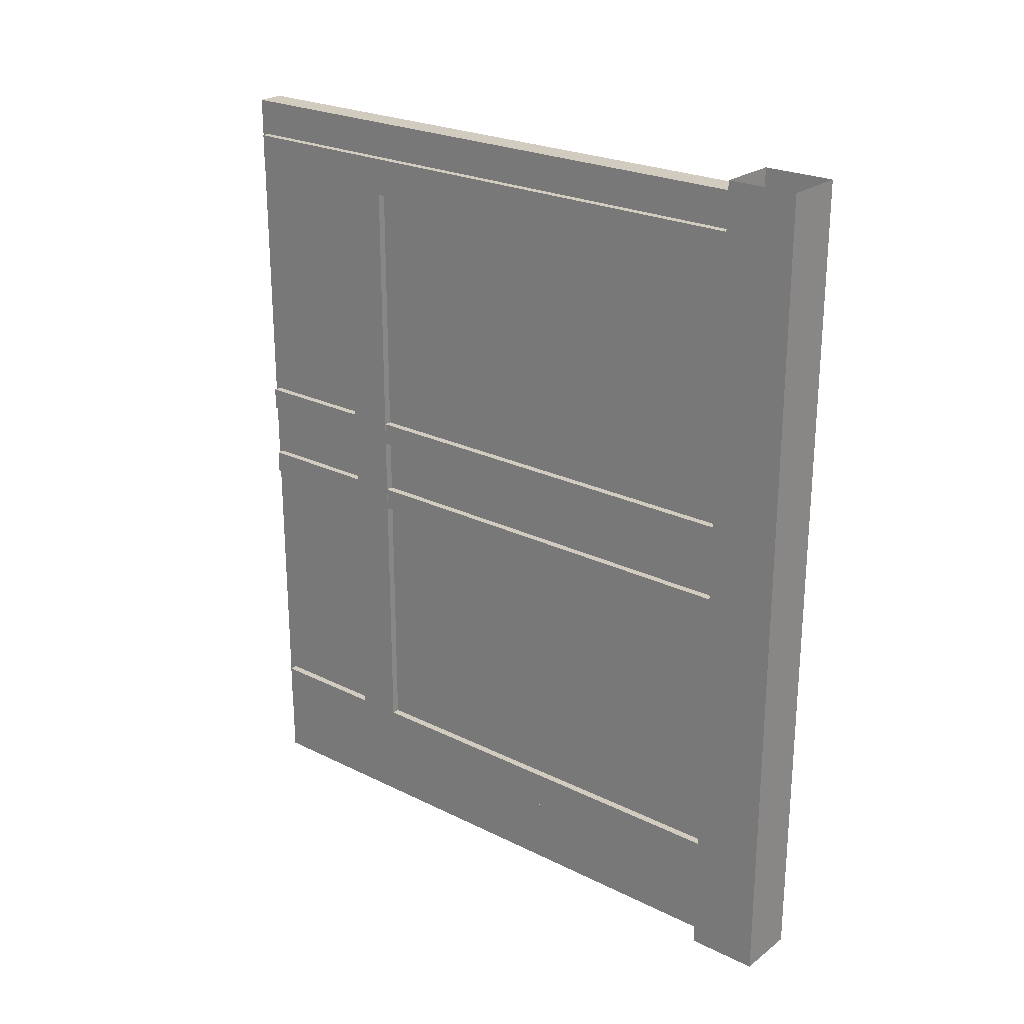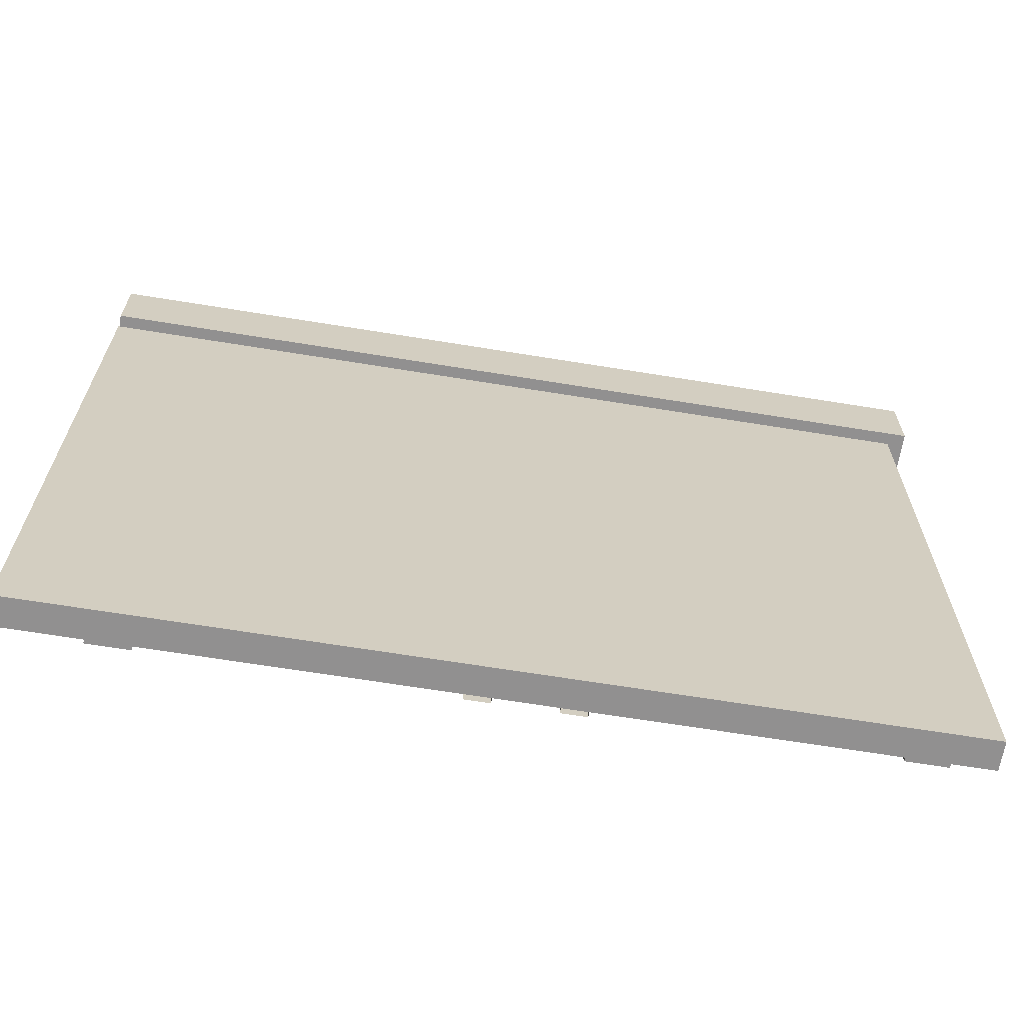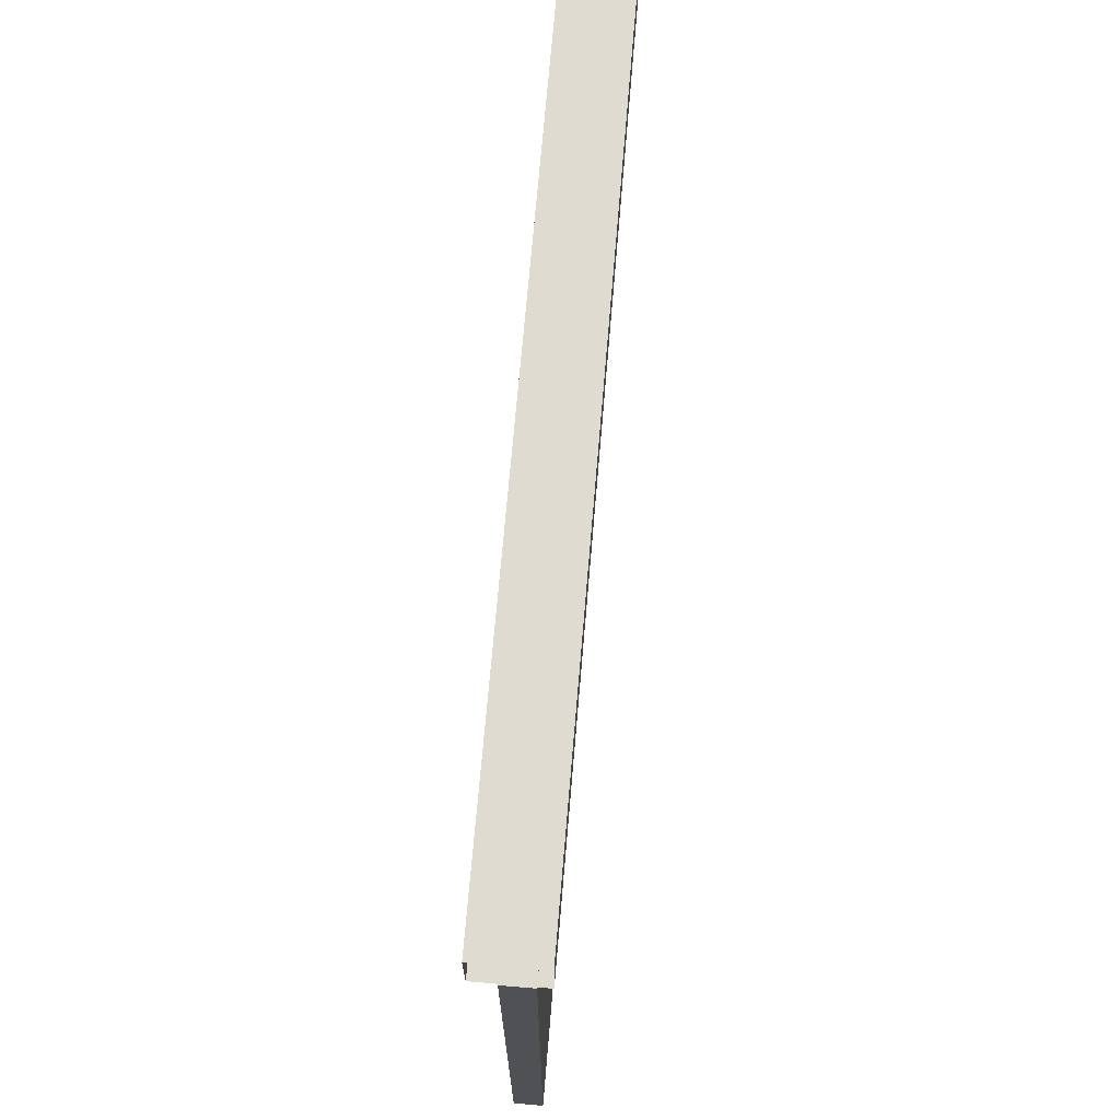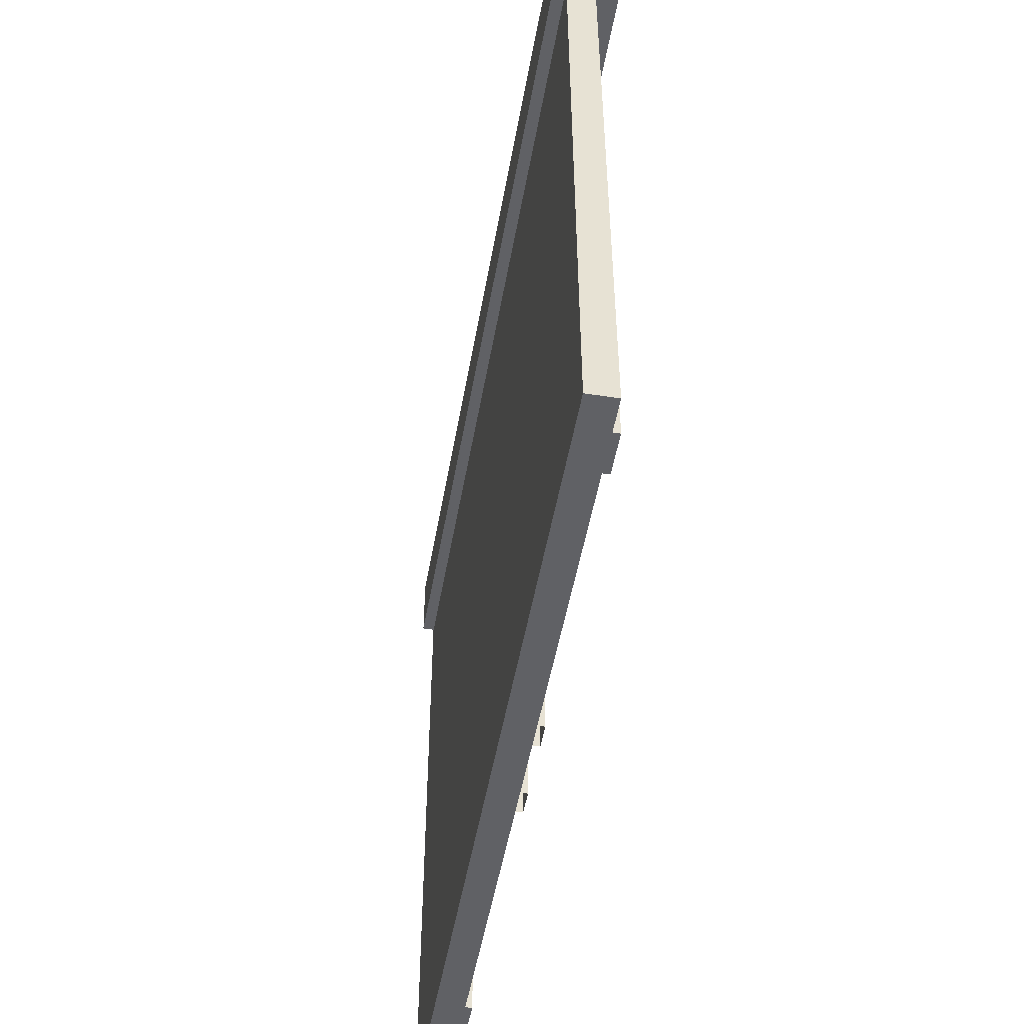
<metadata>
{"format":"obj","ext":"obj","renderer":"f3d","projection":"perspective","resolution":1024,"background":"white","views":[{"elev":24.0,"azim":129.4,"up":"+Z"},{"elev":-65.8,"azim":-99.3,"up":"+Y"},{"elev":70.2,"azim":-175.2,"up":"+Y"},{"elev":-50.4,"azim":-9.9,"up":"+Y"}]}
</metadata>
<code>
g pasted__SupportWall42
v 0.06433 0.1535 5.362
v 0.06433 0.1535 5.696
v 0.231 0.1535 5.362
v 0.231 0.1535 5.696
v 0.06433 0.1535 5.375
v 0.231 0.1535 5.375
v 0.06433 0.1535 5.686
v 0.231 0.1535 5.686
v 0.2266 0.1535 5.696
v 0.2266 0.1535 5.362
v 0.07058 0.1535 5.696
v 0.07058 0.1535 5.362
v 0.06433 0.1815 5.362
v 0.06433 0.1815 5.375
v 0.06433 0.1815 5.686
v 0.06433 0.1815 5.696
v 0.07058 0.1815 5.696
v 0.2266 0.1815 5.696
v 0.231 0.1815 5.696
v 0.231 0.1815 5.686
v 0.231 0.1815 5.375
v 0.231 0.1815 5.362
v 0.2266 0.1815 5.362
v 0.07058 0.1815 5.362
v 0.06433 9.378 5.375
v 0.06433 9.378 5.362
v 0.07058 9.378 5.362
v 0.2266 9.378 5.362
v 0.231 9.378 5.362
v 0.231 9.378 5.375
v 0.231 9.378 5.686
v 0.231 9.378 5.696
v 0.2266 9.378 5.696
v 0.07058 9.378 5.696
v 0.06433 9.378 5.696
v 0.06433 9.378 5.686
v 0.06433 0.1535 6.841
v 0.06433 0.1535 6.507
v 0.231 0.1535 6.841
v 0.231 0.1535 6.507
v 0.06433 0.1535 6.827
v 0.231 0.1535 6.827
v 0.06433 0.1535 6.517
v 0.231 0.1535 6.517
v 0.2266 0.1535 6.507
v 0.2266 0.1535 6.841
v 0.07058 0.1535 6.507
v 0.07058 0.1535 6.841
v 0.06433 0.1815 6.841
v 0.06433 0.1815 6.827
v 0.06433 0.1815 6.517
v 0.06433 0.1815 6.507
v 0.07058 0.1815 6.507
v 0.2266 0.1815 6.507
v 0.231 0.1815 6.507
v 0.231 0.1815 6.517
v 0.231 0.1815 6.827
v 0.231 0.1815 6.841
v 0.2266 0.1815 6.841
v 0.07058 0.1815 6.841
v 0.06433 9.378 6.827
v 0.06433 9.378 6.841
v 0.07058 9.378 6.841
v 0.2266 9.378 6.841
v 0.231 9.378 6.841
v 0.231 9.378 6.827
v 0.231 9.378 6.517
v 0.231 9.378 6.507
v 0.2266 9.378 6.507
v 0.07058 9.378 6.507
v 0.06433 9.378 6.507
v 0.06433 9.378 6.517
v 0.03145 0.1961 10.62
v 0.03145 0.1961 11.17
v 0.2361 0.1961 10.62
v 0.2361 0.1961 11.17
v 0.03145 0.1961 1.511
v 0.03145 0.1961 0.9573
v 0.2361 0.1961 1.511
v 0.2361 0.1961 0.9573
v 0.2361 2.025 10.62
v 0.03145 2.025 10.62
v 0.03145 2.025 11.17
v 0.2361 2.025 11.17
v 0.2361 2.687 10.62
v 0.03145 2.687 10.62
v 0.03145 2.687 11.17
v 0.2361 2.687 11.17
v 0.03145 2.687 1.511
v 0.03145 2.687 0.9573
v 0.2361 2.687 0.9573
v 0.2361 2.687 1.511
v 0.03145 2.025 1.511
v 0.03145 2.025 0.9573
v 0.2361 2.025 0.9573
v 0.2361 2.025 1.511
v 0.03145 9.175 10.62
v 0.03145 9.175 11.17
v 0.2361 9.175 10.62
v 0.2361 9.175 11.17
v 0.03145 9.175 1.511
v 0.03145 9.175 0.9573
v 0.2361 9.175 1.511
v 0.2361 9.175 0.9573
v 0.03145 0.1961 11.15
v 0.2361 0.1961 11.15
v 0.2361 2.025 11.15
v 0.2361 2.687 11.15
v 0.2361 9.175 11.15
v 0.03145 9.175 11.15
v 0.03145 2.687 11.15
v 0.03145 2.025 11.15
v 0.03145 0.1961 10.64
v 0.2361 0.1961 10.64
v 0.2361 2.025 10.64
v 0.2361 2.687 10.64
v 0.2361 9.175 10.64
v 0.03145 9.175 10.64
v 0.03145 2.687 10.64
v 0.03145 2.025 10.64
v 0.2221 0.1961 10.62
v 0.2221 2.025 10.62
v 0.2221 2.025 1.511
v 0.2221 0.1961 1.511
v 0.2221 0.1961 0.9573
v 0.2221 2.025 0.9573
v 0.2221 2.687 0.9573
v 0.2221 9.175 0.9573
v 0.2221 9.175 1.511
v 0.2221 2.687 1.511
v 0.2221 2.687 10.62
v 0.2221 9.175 10.62
v 0.2221 9.175 10.64
v 0.2221 9.175 11.15
v 0.2221 9.175 11.17
v 0.2221 2.687 11.17
v 0.2221 2.025 11.17
v 0.2221 0.1961 11.17
v 0.2221 0.1961 11.15
v 0.2221 0.1961 10.64
v 0.03145 0.1961 1.491
v 0.03145 2.025 1.491
v 0.03145 2.687 1.491
v 0.03145 9.175 1.491
v 0.2221 9.175 1.491
v 0.2361 9.175 1.491
v 0.2361 2.687 1.491
v 0.2361 2.025 1.491
v 0.2361 0.1961 1.491
v 0.2221 0.1961 1.491
v 0.2361 2.687 0.9756
v 0.2361 9.175 0.9756
v 0.2221 9.175 0.9756
v 0.03145 9.175 0.9756
v 0.03145 2.687 0.9756
v 0.03145 2.025 0.9756
v 0.03145 0.1961 0.9756
v 0.2221 0.1961 0.9756
v 0.2361 0.1961 0.9756
v 0.2361 2.025 0.9756
v 0.03145 9.093 1.511
v 0.03145 9.093 1.491
v 0.03145 9.093 0.9756
v 0.03145 9.093 0.9573
v 0.2221 9.093 0.9573
v 0.2361 9.093 0.9573
v 0.2361 9.093 0.9756
v 0.2361 9.093 1.491
v 0.2361 9.093 1.511
v 0.2221 9.093 1.511
v 0.03145 9.077 10.62
v 0.2221 9.077 10.62
v 0.2361 9.077 10.62
v 0.2361 9.077 10.64
v 0.2361 9.077 11.15
v 0.2361 9.077 11.17
v 0.2221 9.077 11.17
v 0.03145 9.077 11.17
v 0.03145 9.077 11.15
v 0.03145 9.077 10.64
v 0.03145 2.687 10.57
v 0.2221 2.687 10.57
v 0.2361 2.687 10.57
v 0.2361 2.025 10.57
v 0.2221 2.025 10.57
v 0.03145 2.025 10.57
v 0.2221 2.687 1.549
v 0.03145 2.687 1.549
v 0.03145 2.025 1.549
v 0.2221 2.025 1.549
v 0.2361 2.025 1.549
v 0.2361 2.687 1.549
v 0.2361 2.769 1.511
v 0.2361 2.769 1.491
v 0.2361 2.769 0.9756
v 0.2361 2.769 0.9573
v 0.2221 2.769 0.9573
v 0.03145 2.769 0.9573
v 0.03145 2.769 0.9756
v 0.03145 2.769 1.491
v 0.03145 2.769 1.511
v 0.2221 2.769 1.511
v 0.2361 2.746 11.17
v 0.2361 2.746 11.15
v 0.2361 2.746 10.64
v 0.2361 2.746 10.62
v 0.2221 2.746 10.62
v 0.03145 2.746 10.62
v 0.03145 2.746 10.64
v 0.03145 2.746 11.15
v 0.03145 2.746 11.17
v 0.2221 2.746 11.17
v 0.03145 1.949 10.62
v 0.03145 1.949 10.64
v 0.03145 1.949 11.15
v 0.03145 1.949 11.17
v 0.2221 1.949 11.17
v 0.2361 1.949 11.17
v 0.2361 1.949 11.15
v 0.2361 1.949 10.64
v 0.2361 1.949 10.62
v 0.2221 1.949 10.62
v 0.03145 1.951 0.9573
v 0.03145 1.951 0.9756
v 0.03145 1.951 1.491
v 0.03145 1.951 1.511
v 0.2221 1.951 1.511
v 0.2361 1.951 1.511
v 0.2361 1.951 1.491
v 0.2361 1.951 0.9756
v 0.2361 1.951 0.9573
v 0.2221 1.951 0.9573
v 0.03145 0.2143 0.9573
v 0.03145 0.2143 0.9756
v 0.03145 0.2143 1.491
v 0.03145 0.2143 1.511
v 0.2221 0.2143 1.511
v 0.2361 0.2143 1.511
v 0.2361 0.2143 1.491
v 0.2361 0.2143 0.9756
v 0.2361 0.2143 0.9573
v 0.2221 0.2143 0.9573
v 0.03145 0.2233 10.62
v 0.03145 0.2233 10.64
v 0.03145 0.2233 11.15
v 0.03145 0.2233 11.17
v 0.2221 0.2233 11.17
v 0.2361 0.2233 11.17
v 0.2361 0.2233 11.15
v 0.2361 0.2233 10.64
v 0.2361 0.2233 10.62
v 0.2221 0.2233 10.62
v -0.4467 9.163 11.93
v -0.4467 10.19 11.93
v -0.4467 9.163 -0.108
v -0.4467 10.19 -0.108
v 0.4467 9.163 -0.108
v 0.4467 10.19 -0.108
v 0.4467 9.163 11.93
v 0.4467 10.19 11.93
v -0.4467 9.205 11.93
v 0.4467 9.205 11.93
v 0.4467 9.205 -0.108
v -0.4467 9.205 -0.108
v -0.4467 10.16 11.93
v -0.4467 10.16 -0.108
v 0.4467 10.16 -0.108
v 0.4467 10.16 11.93
v -0.4467 9.163 -0.0341
v -0.4467 9.205 -0.0341
v -0.4467 10.16 -0.0341
v -0.4467 10.19 -0.0341
v 0.4467 10.19 -0.0341
v 0.4467 10.16 -0.0341
v 0.4467 9.205 -0.0341
v 0.4467 9.163 -0.0341
v 0.4229 9.163 -0.108
v 0.4229 10.19 -0.108
v 0.4229 10.19 -0.0341
v 0.4229 10.19 11.93
v 0.4229 9.163 11.93
v 0.4229 9.163 -0.0341
v -0.4132 9.163 -0.108
v -0.4132 10.19 -0.108
v -0.4132 10.19 -0.0341
v -0.4132 10.19 11.93
v -0.4132 9.163 11.93
v -0.4132 9.163 -0.0341
v -0.4467 9.163 11.91
v -0.4467 9.205 11.91
v -0.4467 10.16 11.91
v -0.4467 10.19 11.91
v -0.4132 10.19 11.91
v 0.4229 10.19 11.91
v 0.4467 10.19 11.91
v 0.4467 10.16 11.91
v 0.4467 9.205 11.91
v 0.4467 9.163 11.91
v 0.4229 9.163 11.91
v -0.4132 9.163 11.91
v -0.2753 0.08011 -0.1248
v -0.2753 0.08011 11.7
v -0.2753 9.185 -0.1248
v -0.2753 9.185 11.7
v 0.1221 9.185 -0.1248
v 0.1221 9.185 11.7
v 0.1221 0.08011 -0.1248
v 0.1221 0.08011 11.7
v -0.2753 0.1663 -0.1248
v -0.2753 0.1663 11.7
v 0.1221 0.1663 11.7
v 0.1221 0.1663 -0.1248
v -0.2753 0.08011 11.63
v 0.1221 0.08011 11.63
v 0.1221 0.1663 11.63
v 0.1221 9.185 11.63
v -0.2753 9.185 11.63
v -0.2753 0.1663 11.63
v 0.1221 9.107 -0.1248
v 0.1221 9.107 11.63
v 0.1221 9.107 11.7
v -0.2753 9.107 11.7
v -0.2753 9.107 11.63
v -0.2753 9.107 -0.1248
v -0.2526 9.185 -0.1248
v -0.2526 9.185 11.63
v -0.2526 9.185 11.7
v -0.2526 9.107 11.7
v -0.2526 0.1663 11.7
v -0.2526 0.08011 11.7
v -0.2526 0.08011 11.63
v -0.2526 0.08011 -0.1248
v -0.2526 0.1663 -0.1248
v -0.2526 9.107 -0.1248
v -0.2753 0.08011 -0.08753
v -0.2526 0.08011 -0.08753
v 0.1221 0.08011 -0.08753
v 0.1221 0.1663 -0.08753
v 0.1221 9.107 -0.08753
v 0.1221 9.185 -0.08753
v -0.2526 9.185 -0.08753
v -0.2753 9.185 -0.08753
v -0.2753 9.107 -0.08753
v -0.2753 0.1663 -0.08753
f 13 14 25 26
f 36 25 14 15
f 35 36 15 16
f 1 5 14 13
f 15 14 5 7
f 16 15 7 2
f 32 33 18 19
f 33 34 17 18
f 16 17 34 35
f 2 11 17 16
f 18 17 11 9
f 19 18 9 4
f 19 20 31 32
f 20 21 30 31
f 29 30 21 22
f 8 20 19 4
f 6 21 20 8
f 22 21 6 3
f 22 23 28 29
f 27 28 23 24
f 26 27 24 13
f 3 10 23 22
f 24 23 10 12
f 13 24 12 1
f 49 62 61 50
f 72 51 50 61
f 71 52 51 72
f 37 49 50 41
f 51 43 41 50
f 52 38 43 51
f 68 55 54 69
f 69 54 53 70
f 52 71 70 53
f 38 52 53 47
f 54 45 47 53
f 55 40 45 54
f 55 68 67 56
f 56 67 66 57
f 65 58 57 66
f 44 40 55 56
f 42 44 56 57
f 58 39 42 57
f 58 65 64 59
f 63 60 59 64
f 62 49 60 63
f 39 58 59 46
f 60 48 46 59
f 49 37 48 60
f 138 139 106 76
f 139 140 114 106
f 75 114 140 121
f 105 139 138 74
f 113 140 139 105
f 121 140 113 73
f 224 225 142 156
f 112 215 216 83
f 111 112 83 87
f 162 163 199 200
f 142 143 155 156
f 178 179 210 211
f 186 181 188 189
f 209 210 179 180
f 119 120 112 111
f 120 214 215 112
f 208 209 180 171
f 82 120 119 86
f 213 214 120 82
f 225 226 93 142
f 93 89 143 142
f 161 162 200 201
f 198 199 163 164
f 156 155 90 94
f 223 224 156 94
f 144 162 161 101
f 154 163 162 144
f 164 163 154 102
f 98 110 179 178
f 180 179 110 118
f 171 180 118 97
f 82 86 181 186
f 189 188 89 93
f 90 155 199 198
f 200 199 155 143
f 201 200 143 89
f 119 209 208 86
f 111 210 209 119
f 211 210 111 87
f 243 244 214 213
f 215 214 244 245
f 216 215 245 246
f 233 234 224 223
f 234 235 225 224
f 235 236 226 225
f 157 234 233 78
f 141 235 234 157
f 77 236 235 141
f 73 113 244 243
f 245 244 113 105
f 246 245 105 74
f 148 229 230 160
f 218 219 107 84
f 107 108 88 84
f 147 148 160 151
f 203 204 175 176
f 167 168 194 195
f 183 184 191 192
f 219 220 115 107
f 115 116 108 107
f 204 205 174 175
f 81 115 220 221
f 85 116 115 81
f 205 206 173 174
f 168 169 193 194
f 92 96 148 147
f 96 228 229 148
f 166 167 195 196
f 160 230 231 95
f 151 160 95 91
f 152 167 166 104
f 146 168 167 152
f 103 169 168 146
f 174 173 99 117
f 175 174 117 109
f 176 175 109 100
f 85 81 184 183
f 192 191 96 92
f 194 193 92 147
f 195 194 147 151
f 196 195 151 91
f 108 204 203 88
f 116 205 204 108
f 85 206 205 116
f 248 249 219 218
f 249 250 220 219
f 221 220 250 251
f 229 228 238 239
f 230 229 239 240
f 231 230 240 241
f 239 238 79 149
f 240 239 149 159
f 241 240 159 80
f 106 249 248 76
f 114 250 249 106
f 251 250 114 75
f 149 150 158 159
f 157 158 150 141
f 79 124 150 149
f 141 150 124 77
f 125 158 157 78
f 159 158 125 80
f 231 232 126 95
f 196 197 165 166
f 95 126 127 91
f 232 223 94 126
f 127 126 94 90
f 164 165 197 198
f 128 165 164 102
f 166 165 128 104
f 91 127 197 196
f 198 197 127 90
f 241 242 232 231
f 242 233 223 232
f 125 242 241 80
f 78 233 242 125
f 227 228 96 123
f 226 227 123 93
f 236 237 227 226
f 237 238 228 227
f 124 237 236 77
f 79 238 237 124
f 221 222 122 81
f 122 222 213 82
f 251 252 222 221
f 213 222 252 243
f 75 121 252 251
f 243 252 121 73
f 137 217 218 84
f 136 137 84 88
f 176 177 212 203
f 211 212 177 178
f 83 137 136 87
f 216 217 137 83
f 100 135 177 176
f 178 177 135 98
f 136 212 211 87
f 203 212 136 88
f 246 247 217 216
f 218 217 247 248
f 74 138 247 246
f 248 247 138 76
f 109 134 135 100
f 117 133 134 109
f 99 132 133 117
f 133 132 97 118
f 134 133 118 110
f 135 134 110 98
f 145 146 152 153
f 144 145 153 154
f 129 145 144 101
f 103 146 145 129
f 153 152 104 128
f 154 153 128 102
f 192 187 182 183
f 181 182 187 188
f 86 131 182 181
f 183 182 131 85
f 188 187 130 89
f 130 187 192 92
f 184 185 190 191
f 189 190 185 186
f 81 122 185 184
f 186 185 122 82
f 123 190 189 93
f 191 190 123 96
f 169 170 202 193
f 201 202 170 161
f 129 170 169 103
f 161 170 129 101
f 89 130 202 201
f 193 202 130 92
f 206 207 172 173
f 171 172 207 208
f 132 172 171 97
f 173 172 132 99
f 85 131 207 206
f 208 207 131 86
f 264 270 271 266
f 269 270 264 255
f 266 271 272 256
f 289 290 270 269
f 271 270 290 291
f 272 271 291 292
f 253 261 290 289
f 291 290 261 265
f 292 291 265 254
f 274 275 263 267
f 257 263 275 276
f 273 274 267 258
f 295 296 274 273
f 296 297 275 274
f 276 275 297 298
f 268 296 295 260
f 262 297 296 268
f 298 297 262 259
f 278 279 273 258
f 279 294 295 273
f 284 285 279 278
f 285 293 294 279
f 272 285 284 256
f 292 293 285 272
f 254 286 293 292
f 294 293 286 280
f 295 294 280 260
f 276 282 277 257
f 298 299 282 276
f 282 299 300 288
f 277 282 288 283
f 288 300 289 269
f 283 288 269 255
f 259 281 299 298
f 300 299 281 287
f 289 300 287 253
f 322 323 318 310
f 318 313 302 310
f 343 344 318 323
f 344 335 313 318
f 317 323 322 304
f 342 343 323 317
f 324 343 342 303
f 309 344 343 324
f 301 335 344 309
f 316 326 327 306
f 340 341 326 316
f 341 342 317 326
f 327 326 317 304
f 325 341 340 305
f 303 342 341 325
f 315 320 321 311
f 314 315 311 308
f 337 338 315 314
f 338 339 320 315
f 339 340 316 320
f 321 320 316 306
f 312 338 337 307
f 319 339 338 312
f 305 340 339 319
f 330 331 314 308
f 336 337 314 331
f 313 331 330 302
f 335 336 331 313
f 332 336 335 301
f 307 337 336 332
f 328 329 311 321
f 329 330 308 311
f 327 328 321 306
f 322 328 327 304
f 310 329 328 322
f 302 330 329 310
f 312 333 334 319
f 307 332 333 312
f 319 334 325 305
f 333 332 301 309
f 334 333 309 324
f 325 334 324 303

</code>
